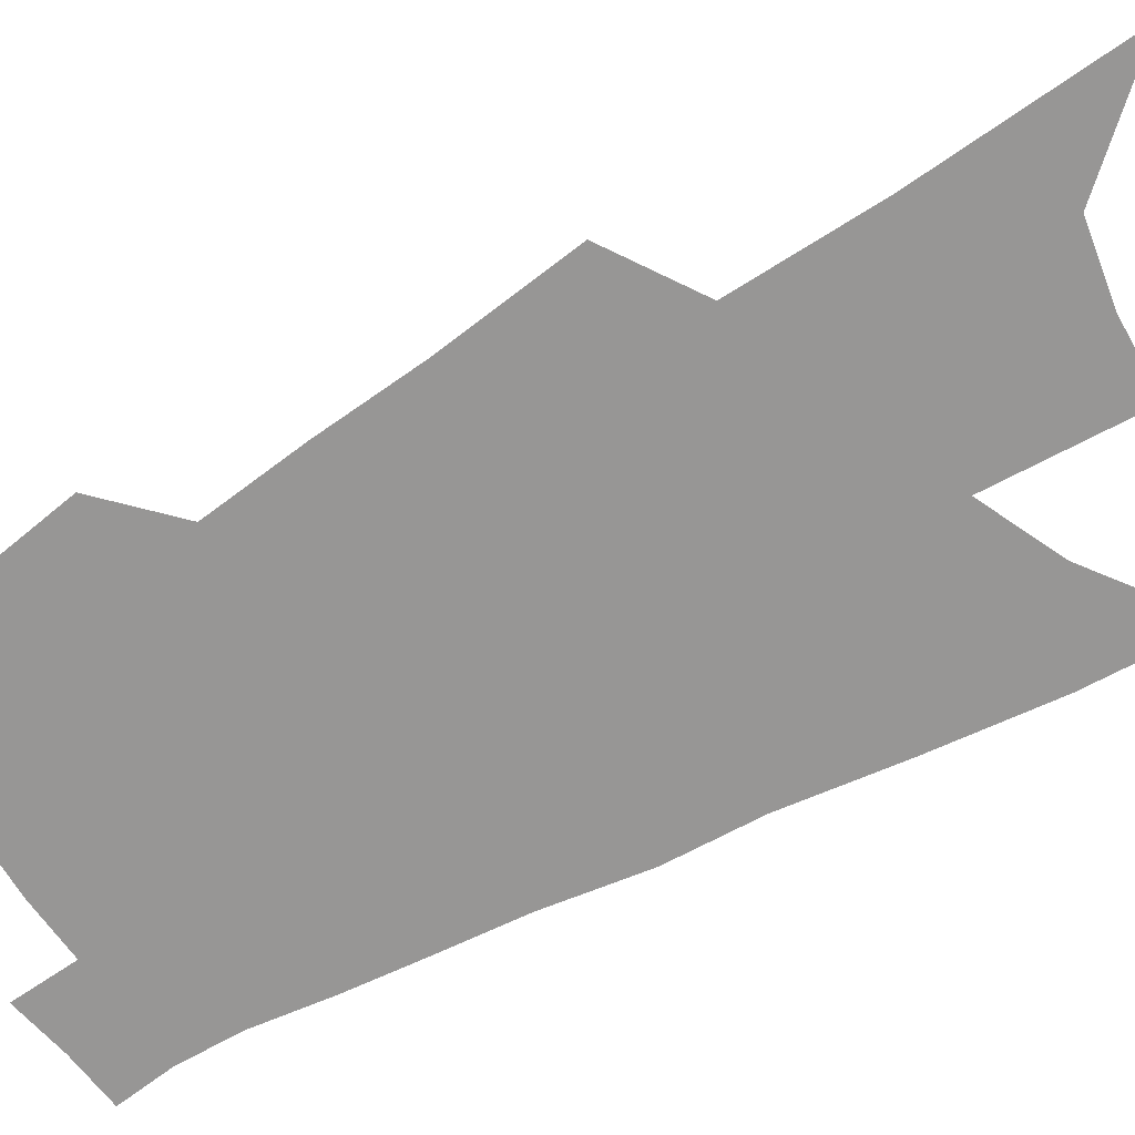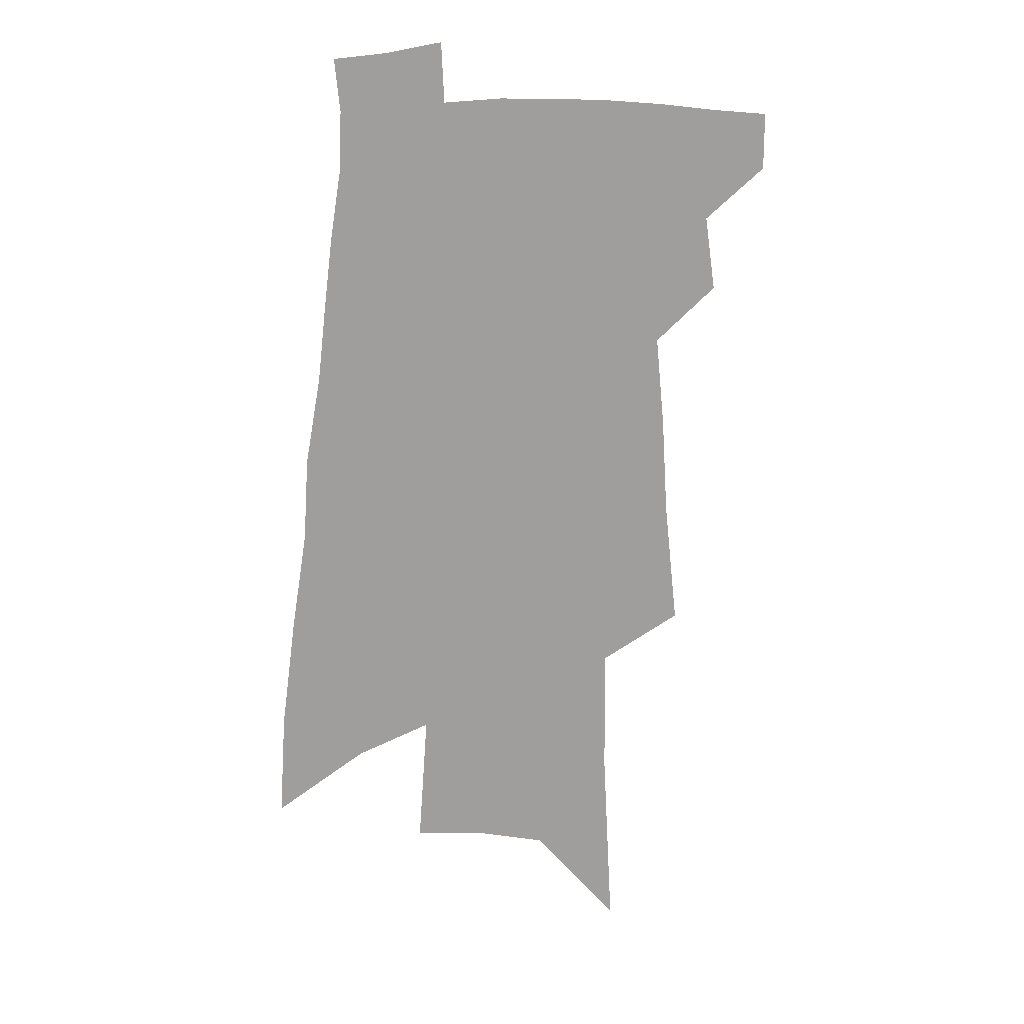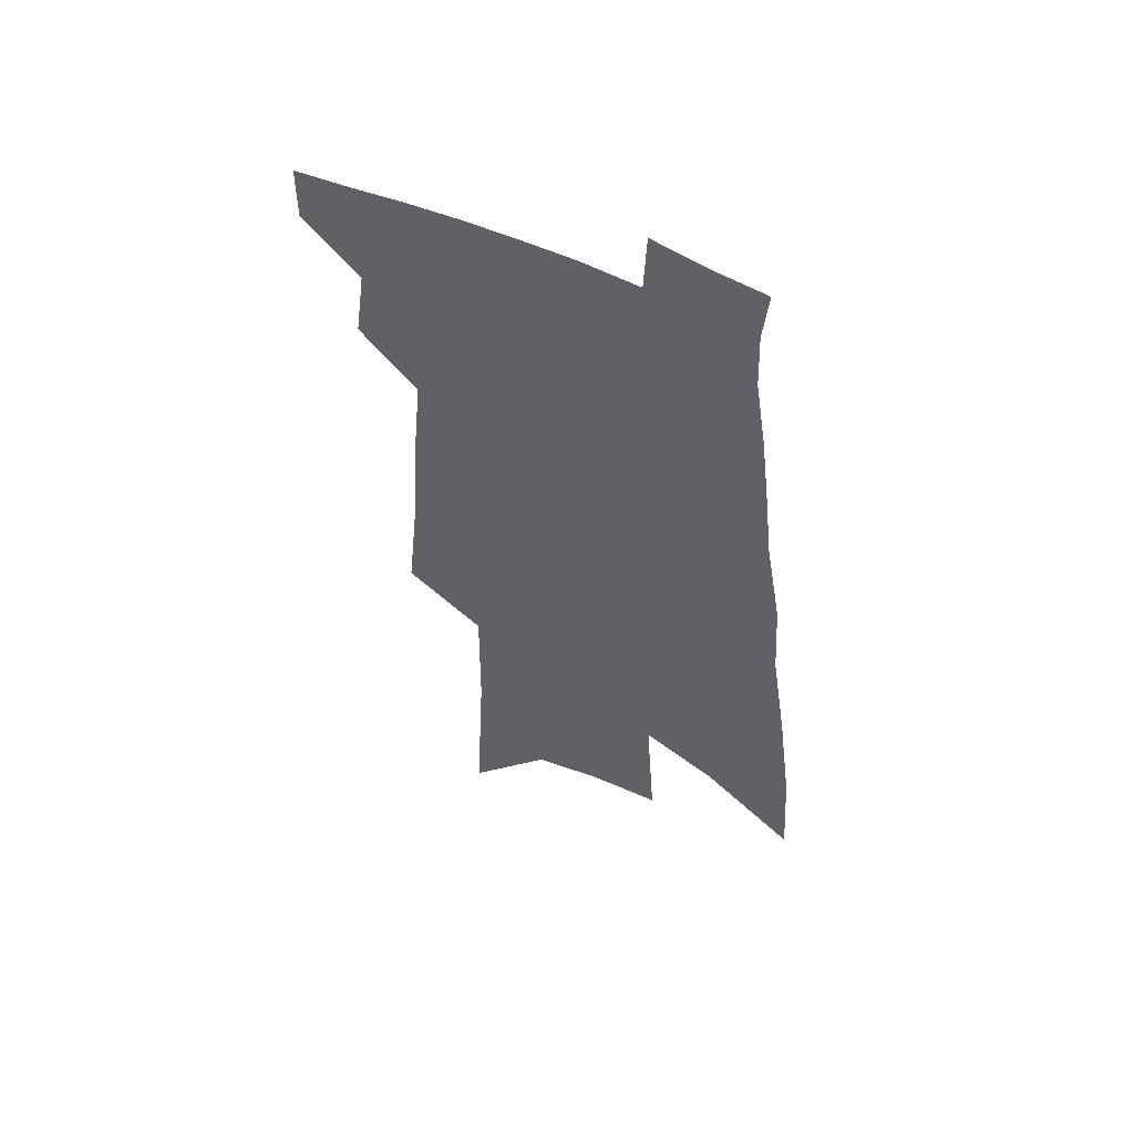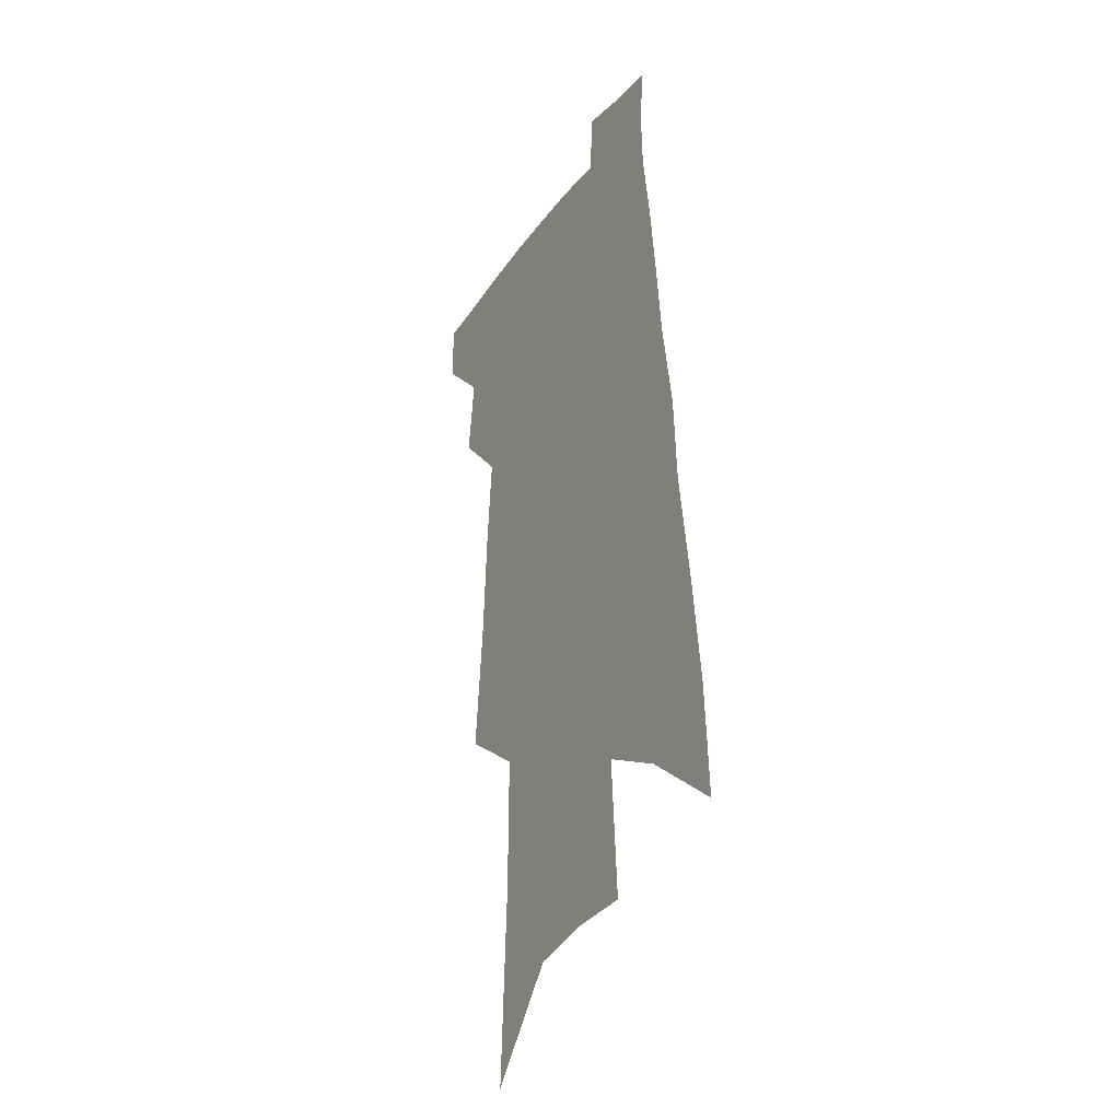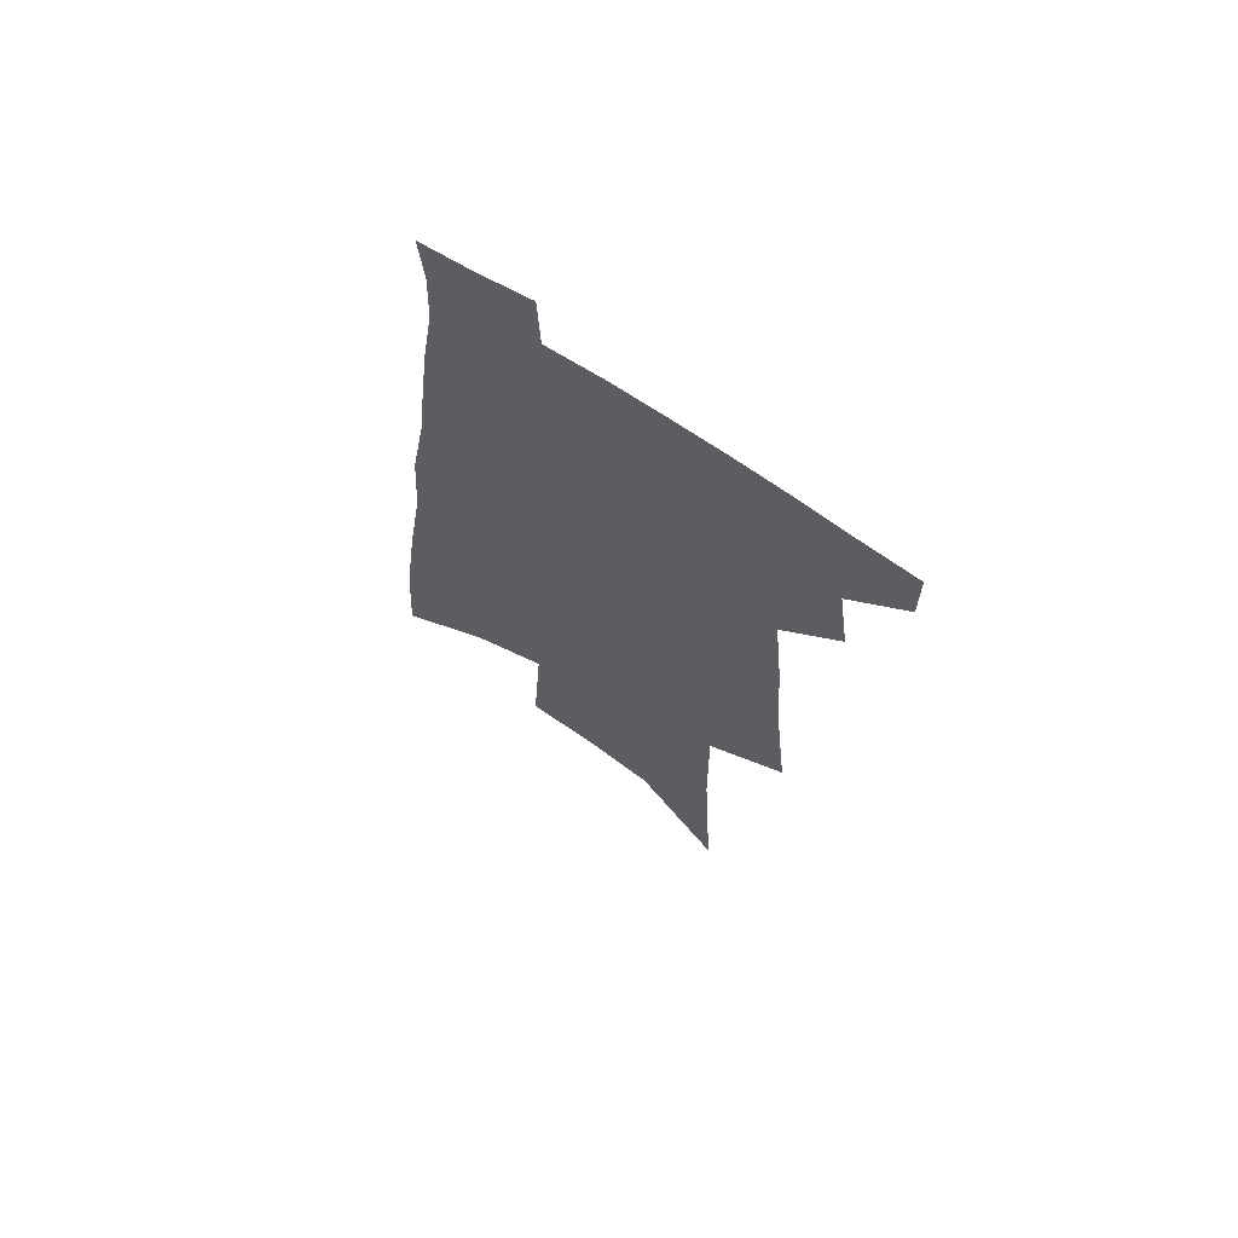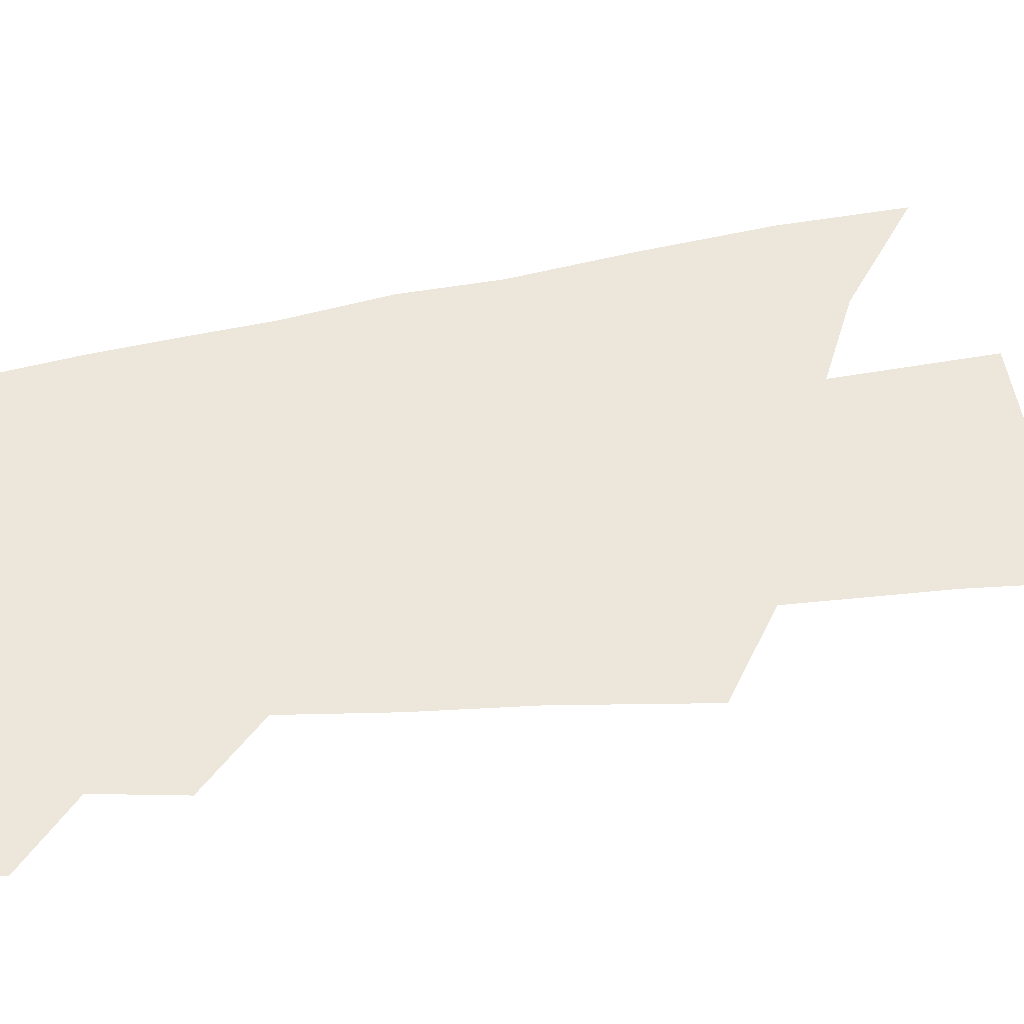
<metadata>
{"format":"obj","ext":"obj","renderer":"f3d","projection":"perspective","resolution":1024,"background":"white","views":[{"elev":-67.9,"azim":-58.0,"up":"+Z"},{"elev":19.4,"azim":174.1,"up":"+Y"},{"elev":55.2,"azim":26.7,"up":"+Y"},{"elev":-28.1,"azim":61.5,"up":"+Y"},{"elev":67.7,"azim":-146.2,"up":"+Y"},{"elev":52.9,"azim":-96.8,"up":"+Z"}]}
</metadata>
<code>
v 550 418.1 0
v 550.1 433.6 0
v 563.2 383.5 0
v 566.1 404 0
v 566.4 420 0
v 565.1 435 0
v 571.9 280.7 0
v 575.5 315.8 0
v 577.2 342.6 0
v 579.6 368.2 0
v 581.4 388.9 0
v 582.1 406.1 0
v 582.1 421.4 0
v 580.1 436.8 0
v 590.3 178.1 0
v 593.1 231.2 0
v 593.4 267.3 0
v 593.7 297.8 0
v 595.1 327.6 0
v 595.2 350.1 0
v 596.2 372.4 0
v 597.1 391.7 0
v 597.4 408.1 0
v 596.8 422.5 0
v 595.1 438.1 0
v 613.5 205 0
v 612.9 245.9 0
v 611.6 275.3 0
v 611.7 307.2 0
v 611.4 331.8 0
v 611.4 354.3 0
v 611.6 374.9 0
v 611.7 392.6 0
v 611.8 408.4 0
v 611.7 423.2 0
v 610.4 438.7 0
v 632.6 208.8 0
v 630.7 252.1 0
v 629 281.2 0
v 628 307.9 0
v 627.1 333.2 0
v 626.7 353.9 0
v 626.2 375.9 0
v 626.2 393.2 0
v 626.3 409.1 0
v 626.5 423.6 0
v 625.6 439 0
v 651.7 209.8 0
v 649.1 247.3 0
v 646.6 278.7 0
v 644.3 307.7 0
v 643 331.6 0
v 642.4 352.3 0
v 641 374.3 0
v 640.7 391.7 0
v 640.5 408.5 0
v 640.7 423.8 0
v 641.3 438.1 0
v 642.1 454.6 0
v 669.6 238.5 0
v 665.8 271.4 0
v 662.6 300.7 0
v 660.4 326.1 0
v 658.8 348.7 0
v 657.5 369.7 0
v 655.6 389.9 0
v 655.3 406.7 0
v 654.7 423 0
v 655.7 437 0
v 657.1 451.9 0
v 694.8 220.8 0
v 692.9 250.6 0
v 688.9 281.5 0
v 684.4 310.8 0
v 683 334.1 0
v 678.6 359.3 0
v 676.3 380.6 0
v 673.9 400.4 0
v 670.9 420 0
v 670.3 436 0
v 671.7 450.4 0
f 4 5 1
f 1 5 2
f 5 6 2
f 10 11 3
f 3 11 4
f 11 12 4
f 4 12 5
f 12 13 5
f 5 13 6
f 13 14 6
f 17 18 7
f 7 18 8
f 18 19 8
f 8 19 9
f 19 20 9
f 9 20 10
f 20 21 10
f 10 21 11
f 21 22 11
f 11 22 12
f 22 23 12
f 12 23 13
f 23 24 13
f 13 24 14
f 24 25 14
f 15 26 16
f 26 27 16
f 16 27 17
f 27 28 17
f 17 28 18
f 28 29 18
f 18 29 19
f 29 30 19
f 19 30 20
f 30 31 20
f 20 31 21
f 31 32 21
f 21 32 22
f 32 33 22
f 22 33 23
f 33 34 23
f 23 34 24
f 34 35 24
f 24 35 25
f 35 36 25
f 26 37 27
f 37 38 27
f 27 38 28
f 38 39 28
f 28 39 29
f 39 40 29
f 29 40 30
f 40 41 30
f 30 41 31
f 41 42 31
f 31 42 32
f 42 43 32
f 32 43 33
f 43 44 33
f 33 44 34
f 44 45 34
f 34 45 35
f 45 46 35
f 35 46 36
f 46 47 36
f 37 48 38
f 48 49 38
f 38 49 39
f 49 50 39
f 39 50 40
f 50 51 40
f 40 51 41
f 51 52 41
f 41 52 42
f 52 53 42
f 42 53 43
f 53 54 43
f 43 54 44
f 54 55 44
f 44 55 45
f 55 56 45
f 45 56 46
f 56 57 46
f 46 57 47
f 57 58 47
f 49 60 50
f 60 61 50
f 50 61 51
f 61 62 51
f 51 62 52
f 62 63 52
f 52 63 53
f 63 64 53
f 53 64 54
f 64 65 54
f 54 65 55
f 65 66 55
f 55 66 56
f 66 67 56
f 56 67 57
f 67 68 57
f 57 68 58
f 68 69 58
f 58 69 59
f 69 70 59
f 60 71 61
f 71 72 61
f 61 72 62
f 72 73 62
f 62 73 63
f 73 74 63
f 63 74 64
f 74 75 64
f 64 75 65
f 75 76 65
f 65 76 66
f 76 77 66
f 66 77 67
f 77 78 67
f 67 78 68
f 78 79 68
f 68 79 69
f 79 80 69
f 69 80 70
f 80 81 70

</code>
